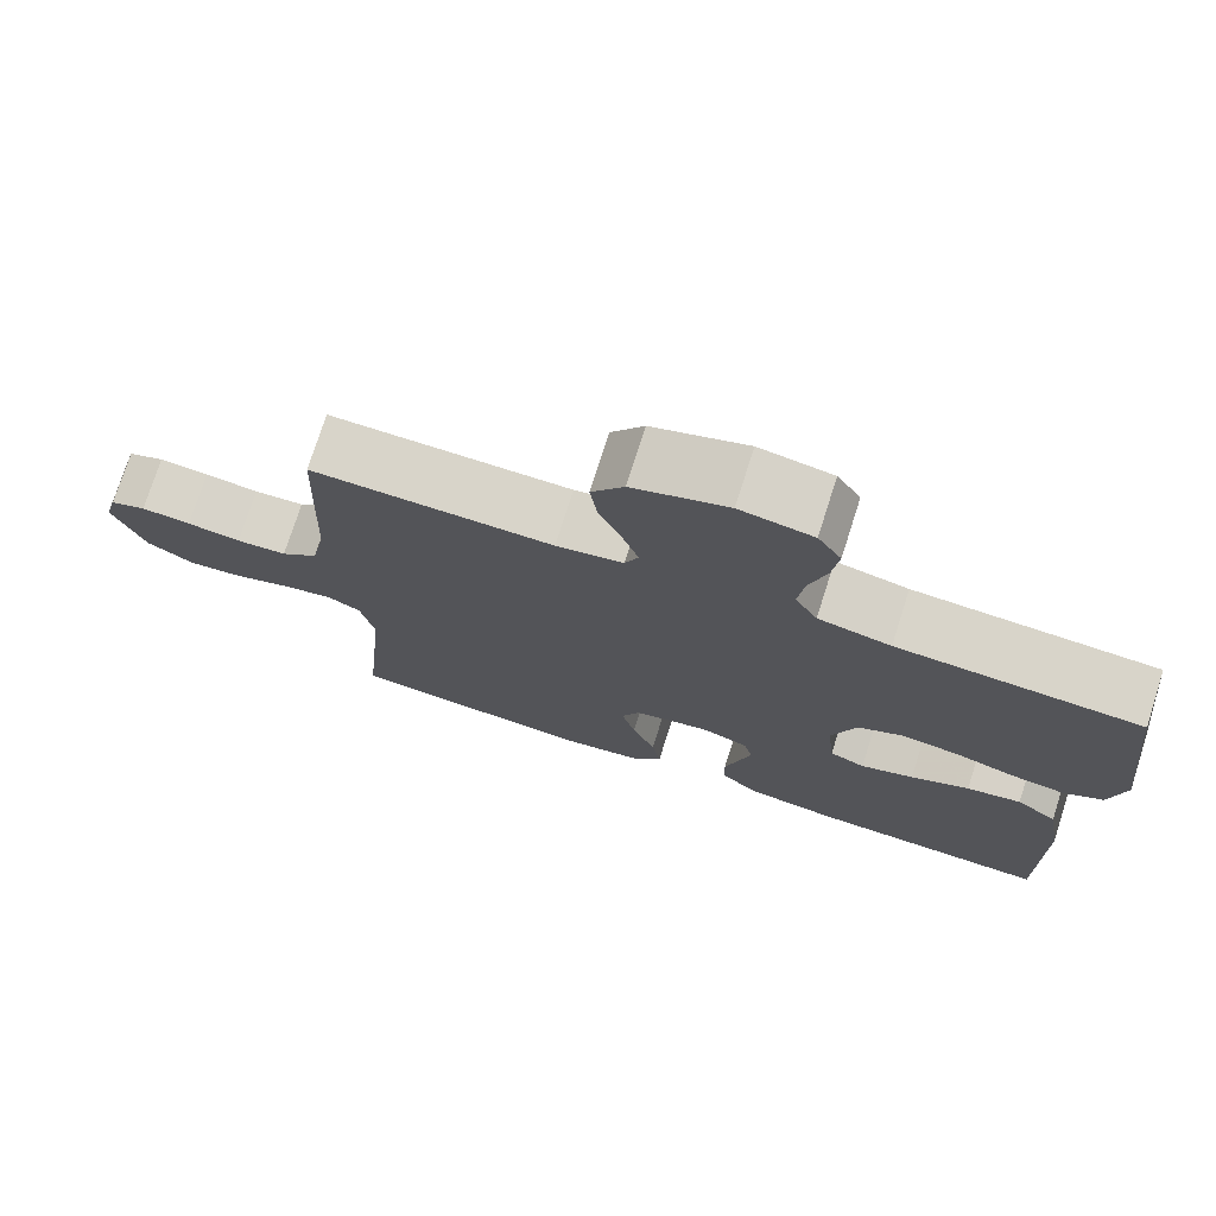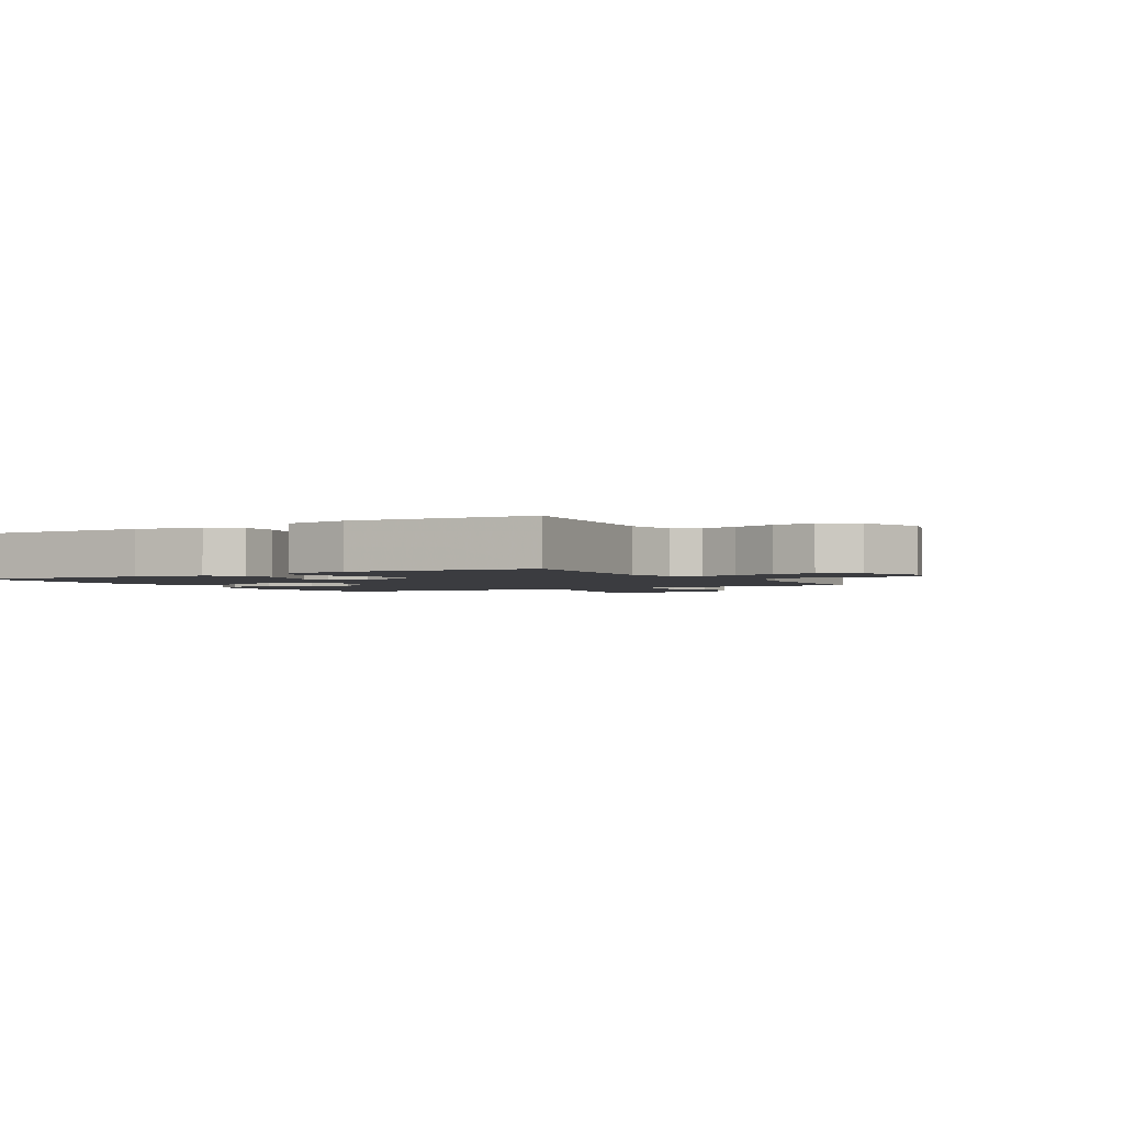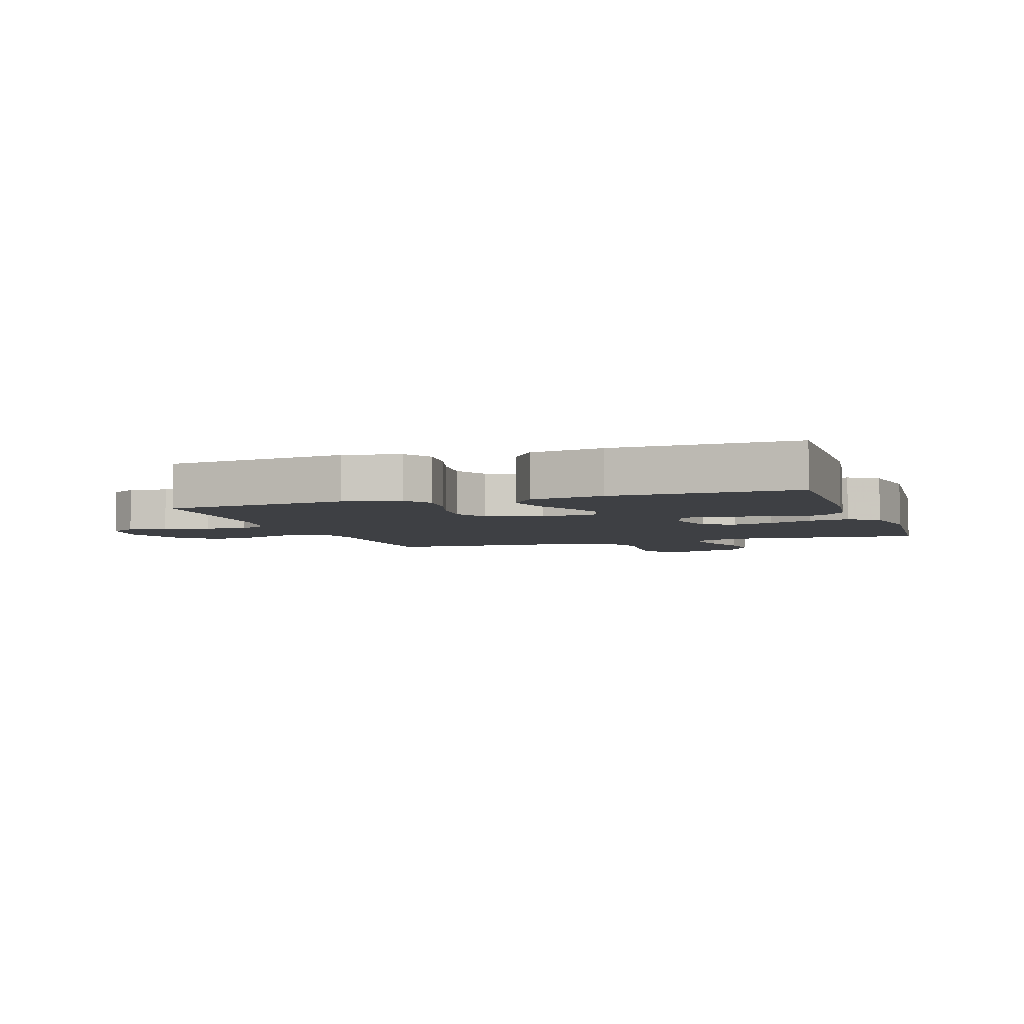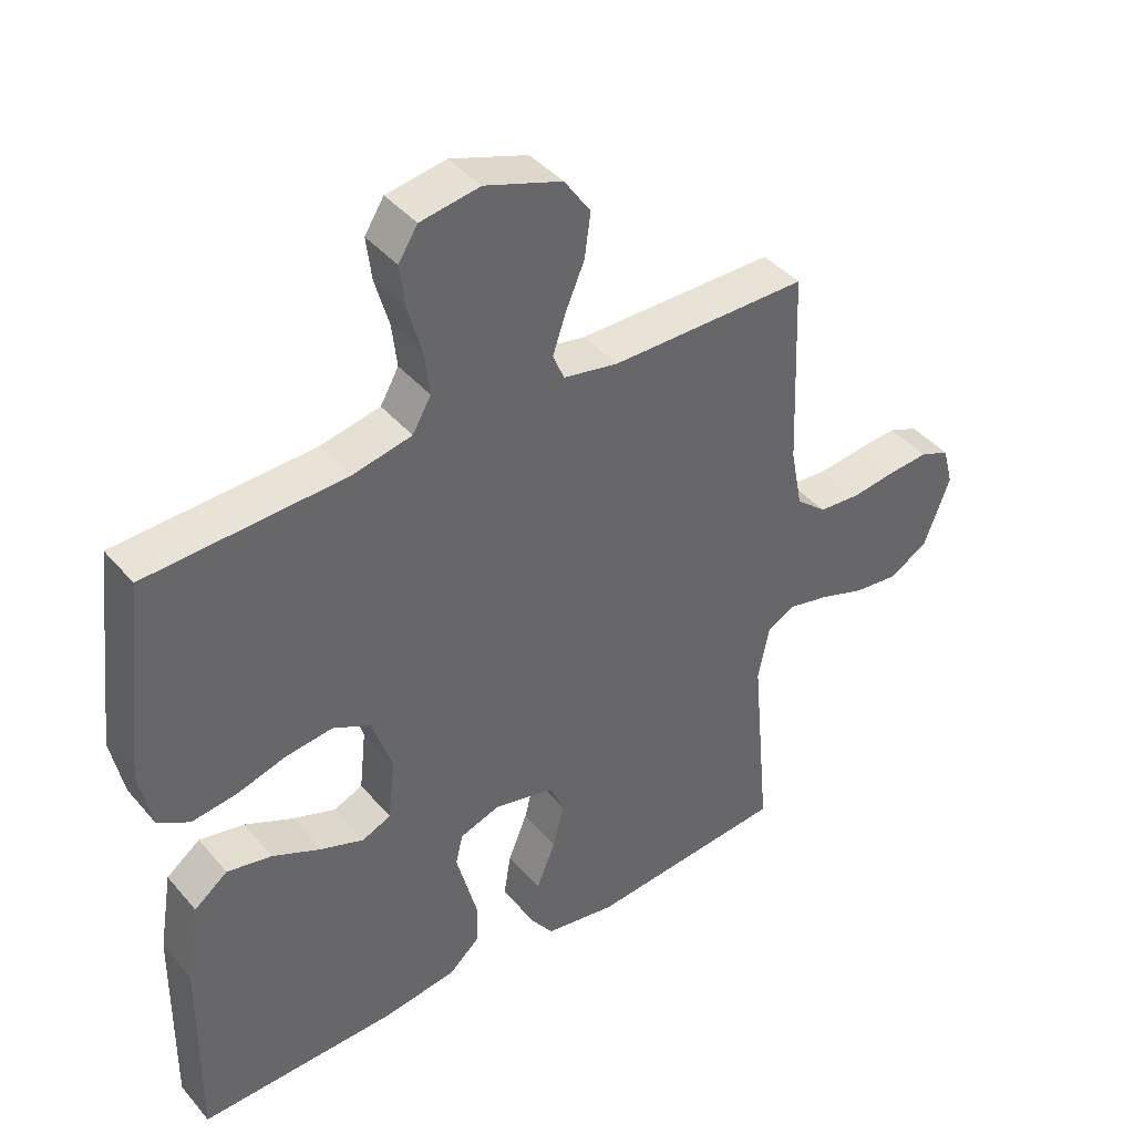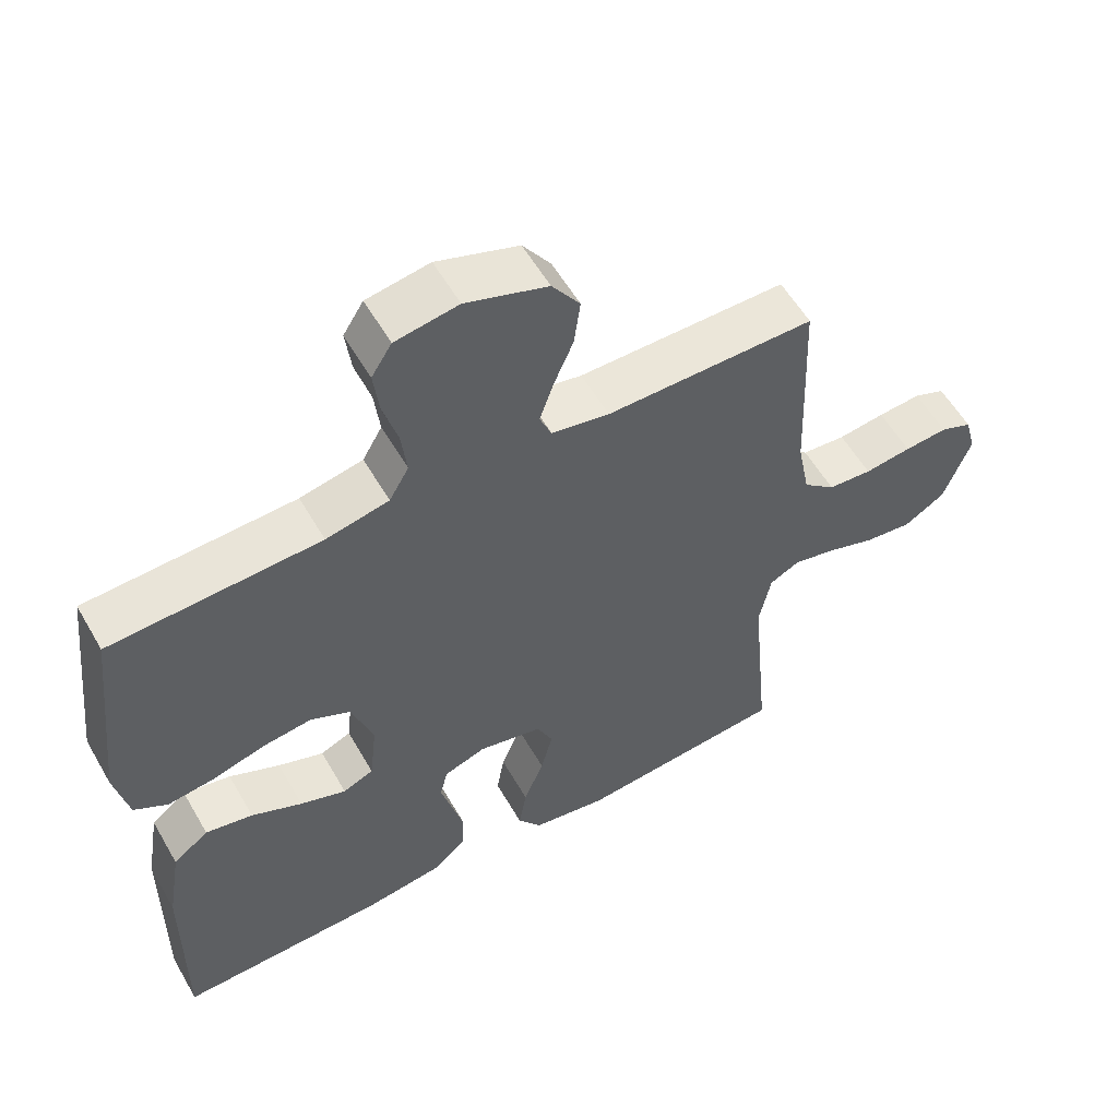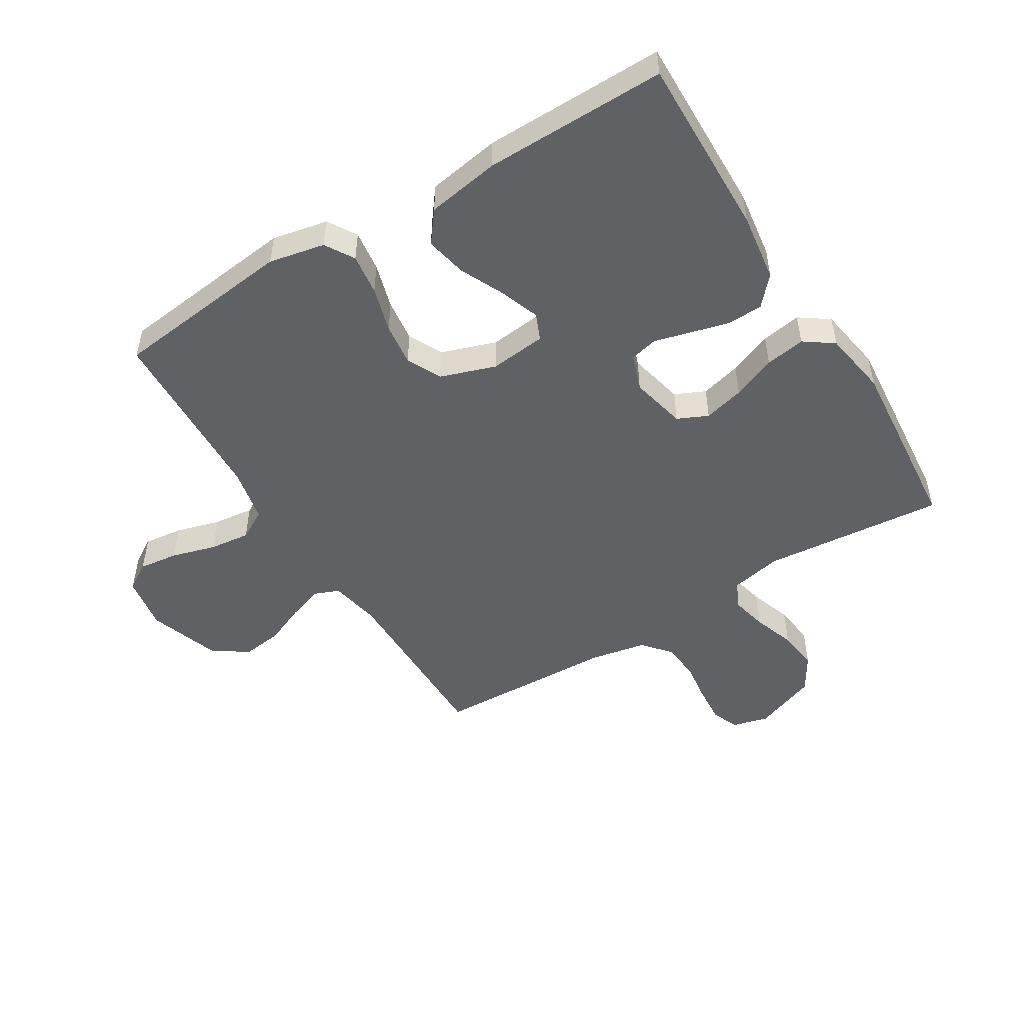
<metadata>
{"format":"obj","ext":"obj","renderer":"f3d","projection":"perspective","resolution":1024,"background":"white","views":[{"elev":75.0,"azim":17.7,"up":"+Z"},{"elev":-2.0,"azim":-149.9,"up":"+Y"},{"elev":-4.6,"azim":108.7,"up":"+Y"},{"elev":41.4,"azim":143.5,"up":"+Z"},{"elev":56.8,"azim":150.3,"up":"+Z"},{"elev":-49.8,"azim":121.6,"up":"+Y"}]}
</metadata>
<code>
v -0.5 0.07 -0.5
v -0.472 0.07 -0.2
v -0.489 0.07 -0.116
v -0.532 0.07 -0.094
v -0.593 0.07 -0.108
v -0.663 0.07 -0.132
v -0.731 0.07 -0.14
v -0.79 0.07 -0.104
v -0.829 0.07 0
v -0.813 0.07 0.06
v -0.768 0.07 0.078
v -0.706 0.07 0.073
v -0.639 0.07 0.064
v -0.576 0.07 0.069
v -0.53 0.07 0.108
v -0.512 0.07 0.2
v -0.5 0.07 0.5
v -0.2 0.07 0.5
v -0.117 0.07 0.516
v -0.1 0.07 0.557
v -0.12 0.07 0.616
v -0.148 0.07 0.682
v -0.157 0.07 0.749
v -0.117 0.07 0.807
v 0 0.07 0.847
v 0.09 0.07 0.832
v 0.119 0.07 0.786
v 0.111 0.07 0.721
v 0.09 0.07 0.648
v 0.082 0.07 0.581
v 0.11 0.07 0.532
v 0.2 0.07 0.513
v 0.5 0.07 0.5
v 0.534 0.07 0.2
v 0.515 0.07 0.108
v 0.467 0.07 0.079
v 0.399 0.07 0.088
v 0.324 0.07 0.11
v 0.253 0.07 0.119
v 0.196 0.07 0.091
v 0.165 0.07 0
v 0.175 0.07 -0.093
v 0.219 0.07 -0.112
v 0.285 0.07 -0.088
v 0.358 0.07 -0.054
v 0.426 0.07 -0.04
v 0.477 0.07 -0.079
v 0.497 0.07 -0.2
v 0.5 0.07 -0.5
v 0.2 0.07 -0.493
v 0.087 0.07 -0.477
v 0.04 0.07 -0.435
v 0.038 0.07 -0.376
v 0.055 0.07 -0.312
v 0.071 0.07 -0.252
v 0.06 0.07 -0.206
v 0 0.07 -0.185
v -0.092 0.07 -0.206
v -0.115 0.07 -0.256
v -0.098 0.07 -0.323
v -0.069 0.07 -0.395
v -0.058 0.07 -0.461
v -0.092 0.07 -0.509
v -0.2 0.07 -0.527
v -0.5 0 -0.5
v -0.472 0 -0.2
v -0.489 0 -0.116
v -0.532 0 -0.094
v -0.593 0 -0.108
v -0.663 0 -0.132
v -0.731 0 -0.14
v -0.79 0 -0.104
v -0.829 0 0
v -0.813 0 0.06
v -0.768 0 0.078
v -0.706 0 0.073
v -0.639 0 0.064
v -0.576 0 0.069
v -0.53 0 0.108
v -0.512 0 0.2
v -0.5 0 0.5
v -0.2 0 0.5
v -0.117 0 0.516
v -0.1 0 0.557
v -0.12 0 0.616
v -0.148 0 0.682
v -0.157 0 0.749
v -0.117 0 0.807
v 0 0 0.847
v 0.09 0 0.832
v 0.119 0 0.786
v 0.111 0 0.721
v 0.09 0 0.648
v 0.082 0 0.581
v 0.11 0 0.532
v 0.2 0 0.513
v 0.5 0 0.5
v 0.534 0 0.2
v 0.515 0 0.108
v 0.467 0 0.079
v 0.399 0 0.088
v 0.324 0 0.11
v 0.253 0 0.119
v 0.196 0 0.091
v 0.165 0 0
v 0.175 0 -0.093
v 0.219 0 -0.112
v 0.285 0 -0.088
v 0.358 0 -0.054
v 0.426 0 -0.04
v 0.477 0 -0.079
v 0.497 0 -0.2
v 0.5 0 -0.5
v 0.2 0 -0.493
v 0.087 0 -0.477
v 0.04 0 -0.435
v 0.038 0 -0.376
v 0.055 0 -0.312
v 0.071 0 -0.252
v 0.06 0 -0.206
v 0 0 -0.185
v -0.092 0 -0.206
v -0.115 0 -0.256
v -0.098 0 -0.323
v -0.069 0 -0.395
v -0.058 0 -0.461
v -0.092 0 -0.509
v -0.2 0 -0.527
f 64 1 2
f 63 64 2
f 62 63 2
f 61 62 2
f 60 61 2
f 59 60 2 3
f 58 59 3 4
f 57 58 4
f 53 54 55
f 52 53 55
f 51 52 55
f 50 51 55
f 49 50 55
f 48 49 55
f 47 48 55
f 46 47 55
f 45 46 55
f 44 45 55
f 43 44 55 56
f 42 43 56 57
f 36 37 38
f 35 36 38
f 34 35 38
f 33 34 38
f 32 33 38
f 31 32 38 39
f 30 31 39 40
f 27 28 29
f 26 27 29
f 25 26 29
f 24 25 29
f 23 24 29
f 22 23 29
f 21 22 29
f 20 21 29 30
f 30 40 41
f 20 30 41
f 19 20 41
f 16 17 18
f 42 57 4
f 41 42 4
f 19 41 4
f 18 19 4
f 16 18 4
f 15 16 4
f 11 12 13
f 10 11 13
f 9 10 13
f 8 9 13
f 7 8 13
f 6 7 13
f 5 6 13
f 14 15 4 5
f 5 13 14
f 66 65 128
f 66 128 127
f 66 127 126
f 66 126 125
f 66 125 124
f 67 66 124 123
f 68 67 123 122
f 68 122 121
f 119 118 117
f 119 117 116
f 119 116 115
f 119 115 114
f 119 114 113
f 119 113 112
f 119 112 111
f 119 111 110
f 119 110 109
f 119 109 108
f 120 119 108 107
f 121 120 107 106
f 102 101 100
f 102 100 99
f 102 99 98
f 102 98 97
f 102 97 96
f 103 102 96 95
f 104 103 95 94
f 93 92 91
f 93 91 90
f 93 90 89
f 93 89 88
f 93 88 87
f 93 87 86
f 93 86 85
f 94 93 85 84
f 105 104 94
f 105 94 84
f 105 84 83
f 82 81 80
f 68 121 106
f 68 106 105
f 68 105 83
f 68 83 82
f 68 82 80
f 68 80 79
f 77 76 75
f 77 75 74
f 77 74 73
f 77 73 72
f 77 72 71
f 77 71 70
f 77 70 69
f 69 68 79 78
f 78 77 69
f 1 65 66 2
f 2 66 67 3
f 3 67 68 4
f 4 68 69 5
f 5 69 70 6
f 6 70 71 7
f 7 71 72 8
f 8 72 73 9
f 9 73 74 10
f 10 74 75 11
f 11 75 76 12
f 12 76 77 13
f 13 77 78 14
f 14 78 79 15
f 15 79 80 16
f 16 80 81 17
f 17 81 82 18
f 18 82 83 19
f 19 83 84 20
f 20 84 85 21
f 21 85 86 22
f 22 86 87 23
f 23 87 88 24
f 24 88 89 25
f 25 89 90 26
f 26 90 91 27
f 27 91 92 28
f 28 92 93 29
f 29 93 94 30
f 30 94 95 31
f 31 95 96 32
f 32 96 97 33
f 33 97 98 34
f 34 98 99 35
f 35 99 100 36
f 36 100 101 37
f 37 101 102 38
f 38 102 103 39
f 39 103 104 40
f 40 104 105 41
f 41 105 106 42
f 42 106 107 43
f 43 107 108 44
f 44 108 109 45
f 45 109 110 46
f 46 110 111 47
f 47 111 112 48
f 48 112 113 49
f 49 113 114 50
f 50 114 115 51
f 51 115 116 52
f 52 116 117 53
f 53 117 118 54
f 54 118 119 55
f 55 119 120 56
f 56 120 121 57
f 57 121 122 58
f 58 122 123 59
f 59 123 124 60
f 60 124 125 61
f 61 125 126 62
f 62 126 127 63
f 63 127 128 64
f 64 128 65 1

</code>
